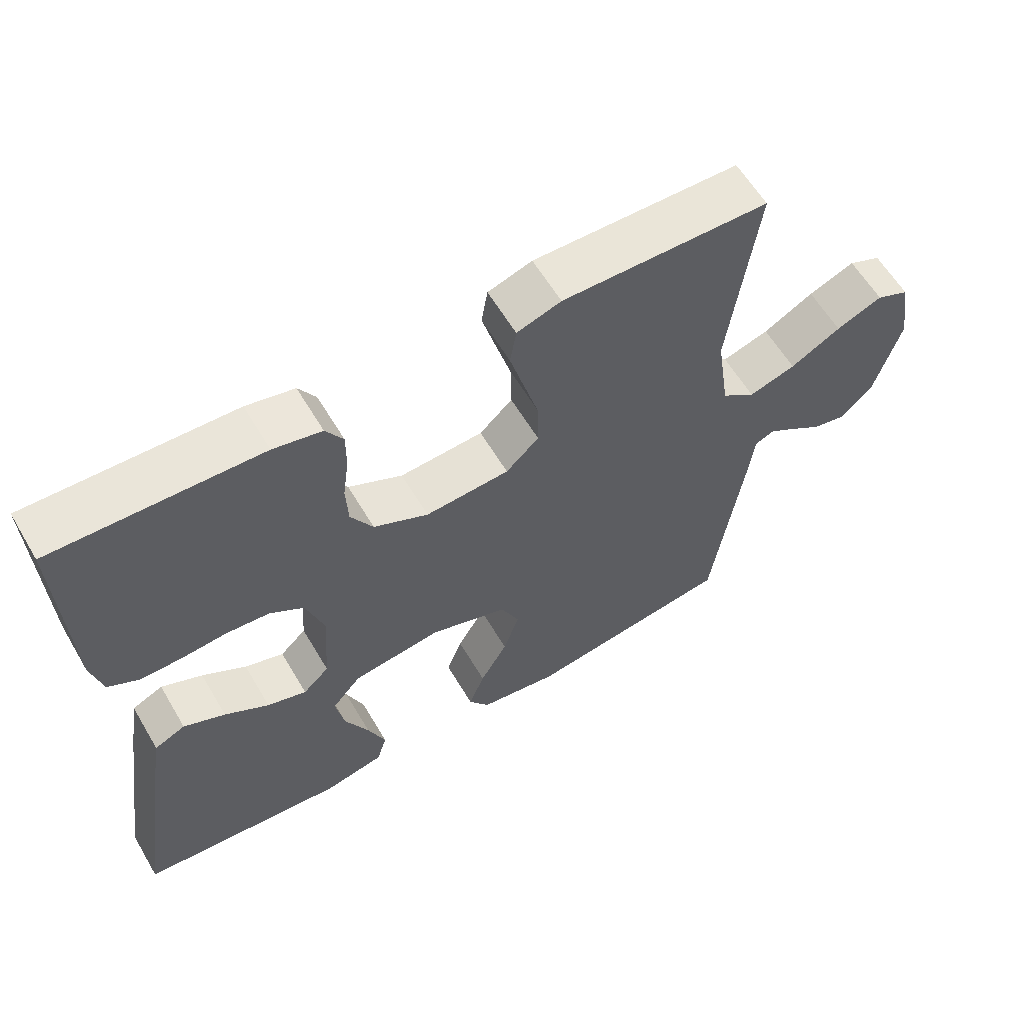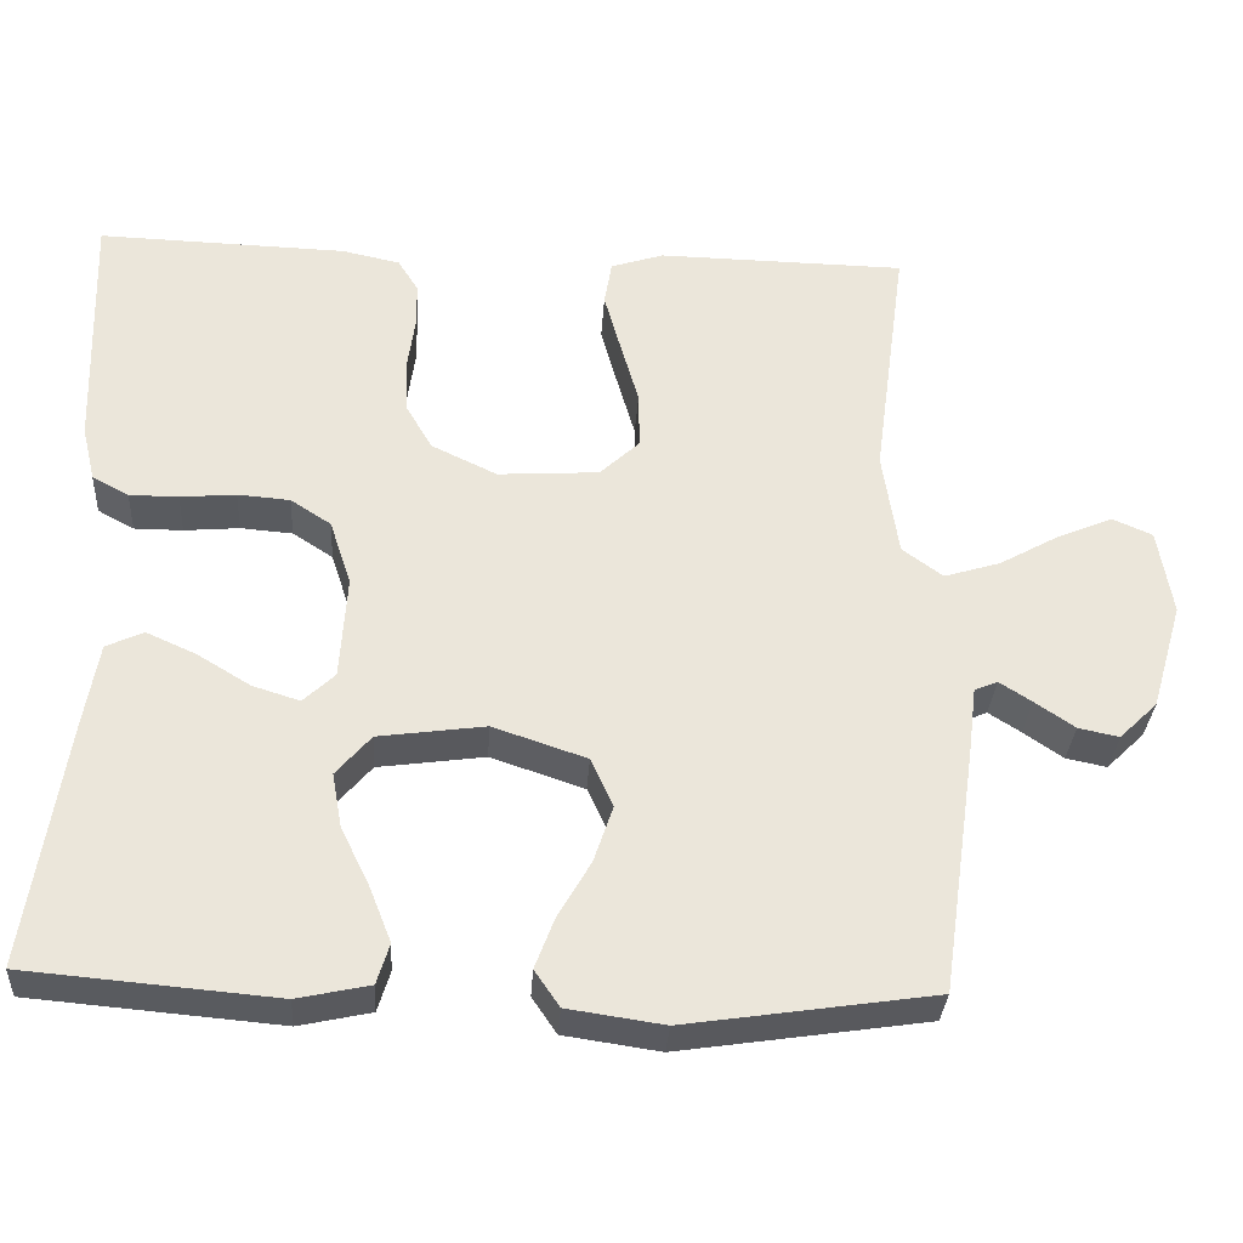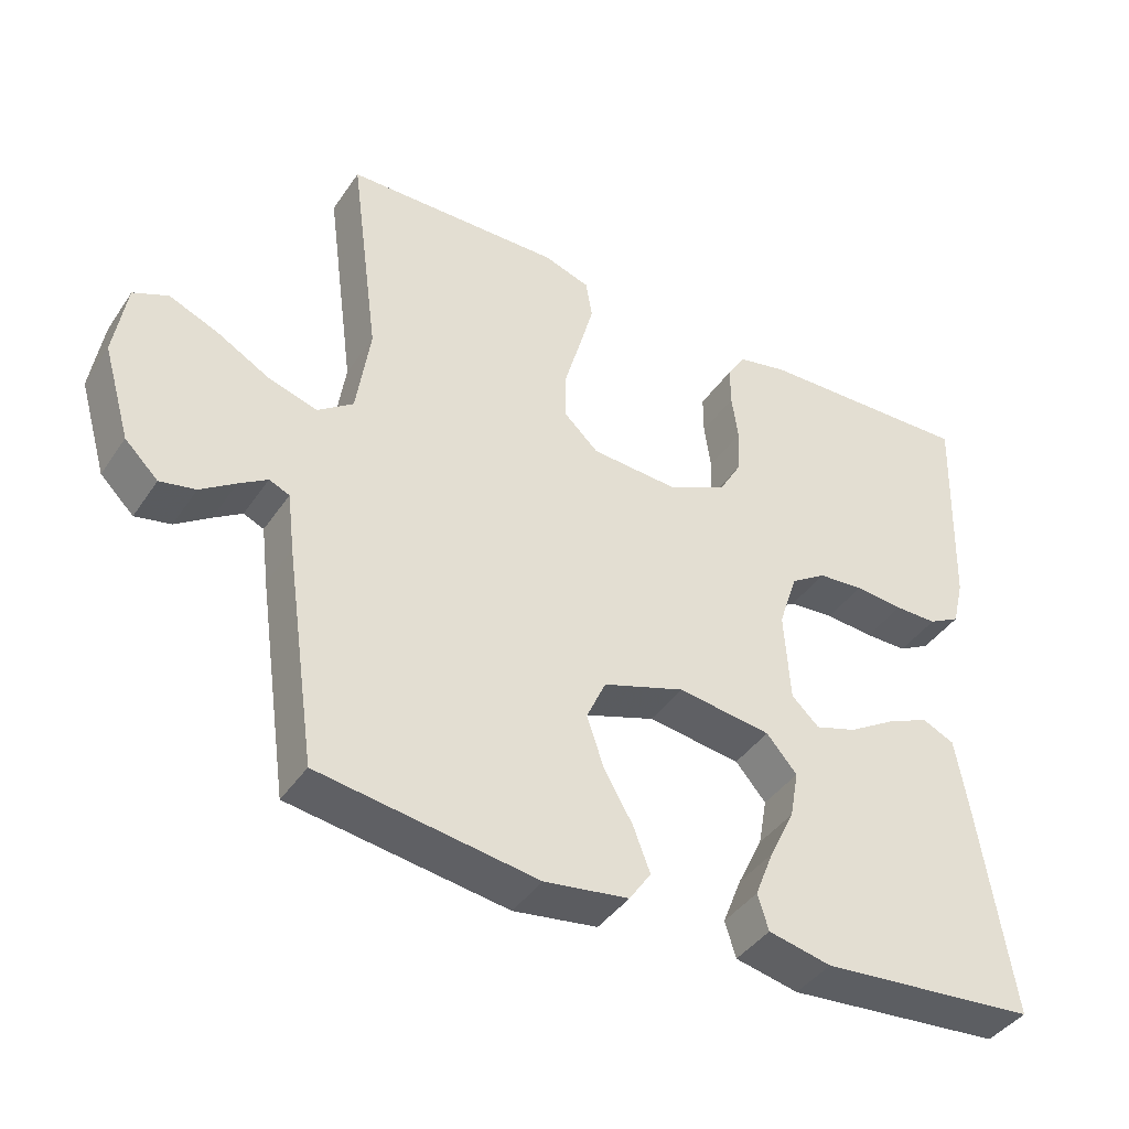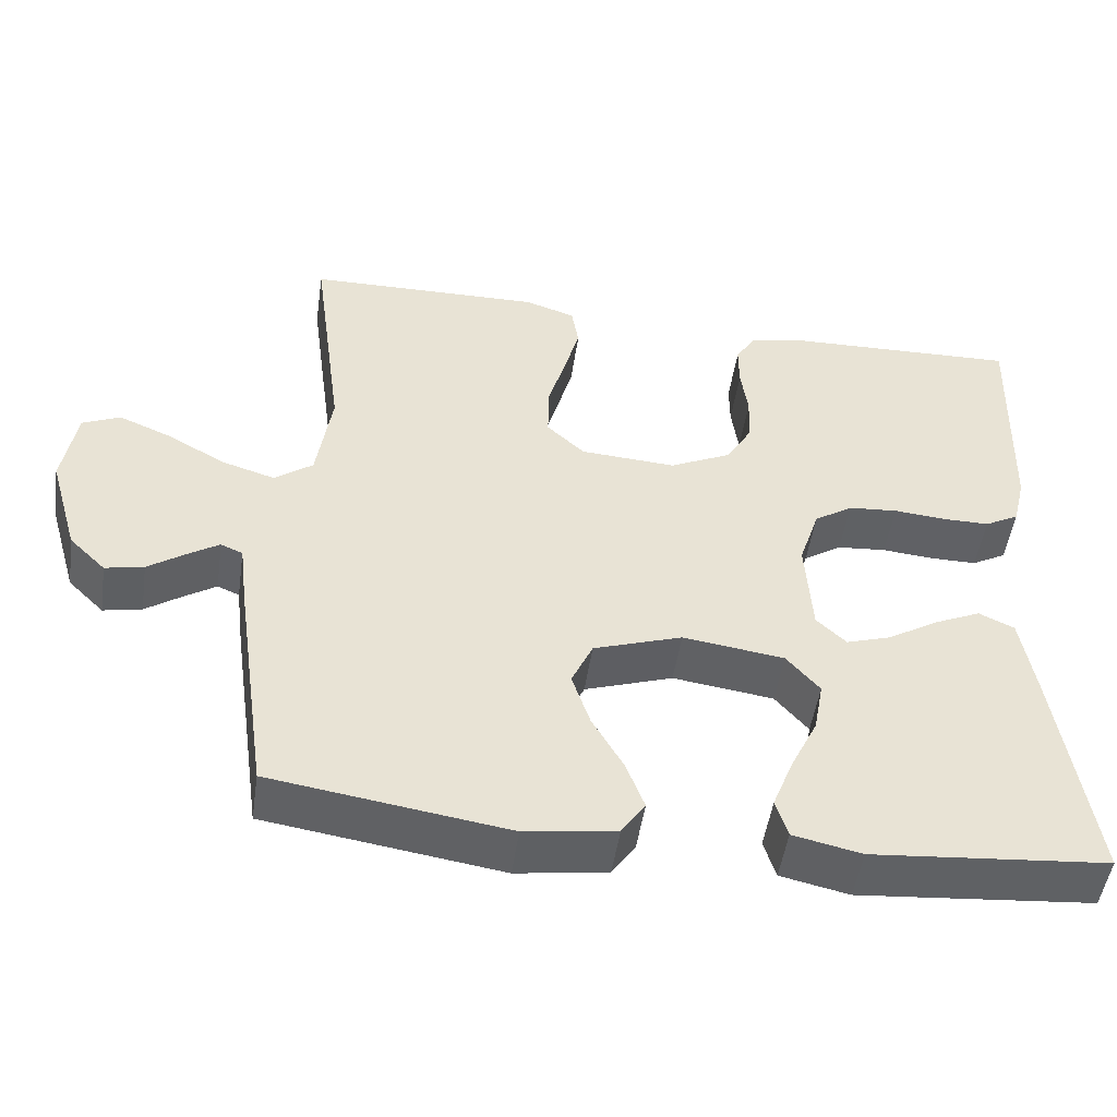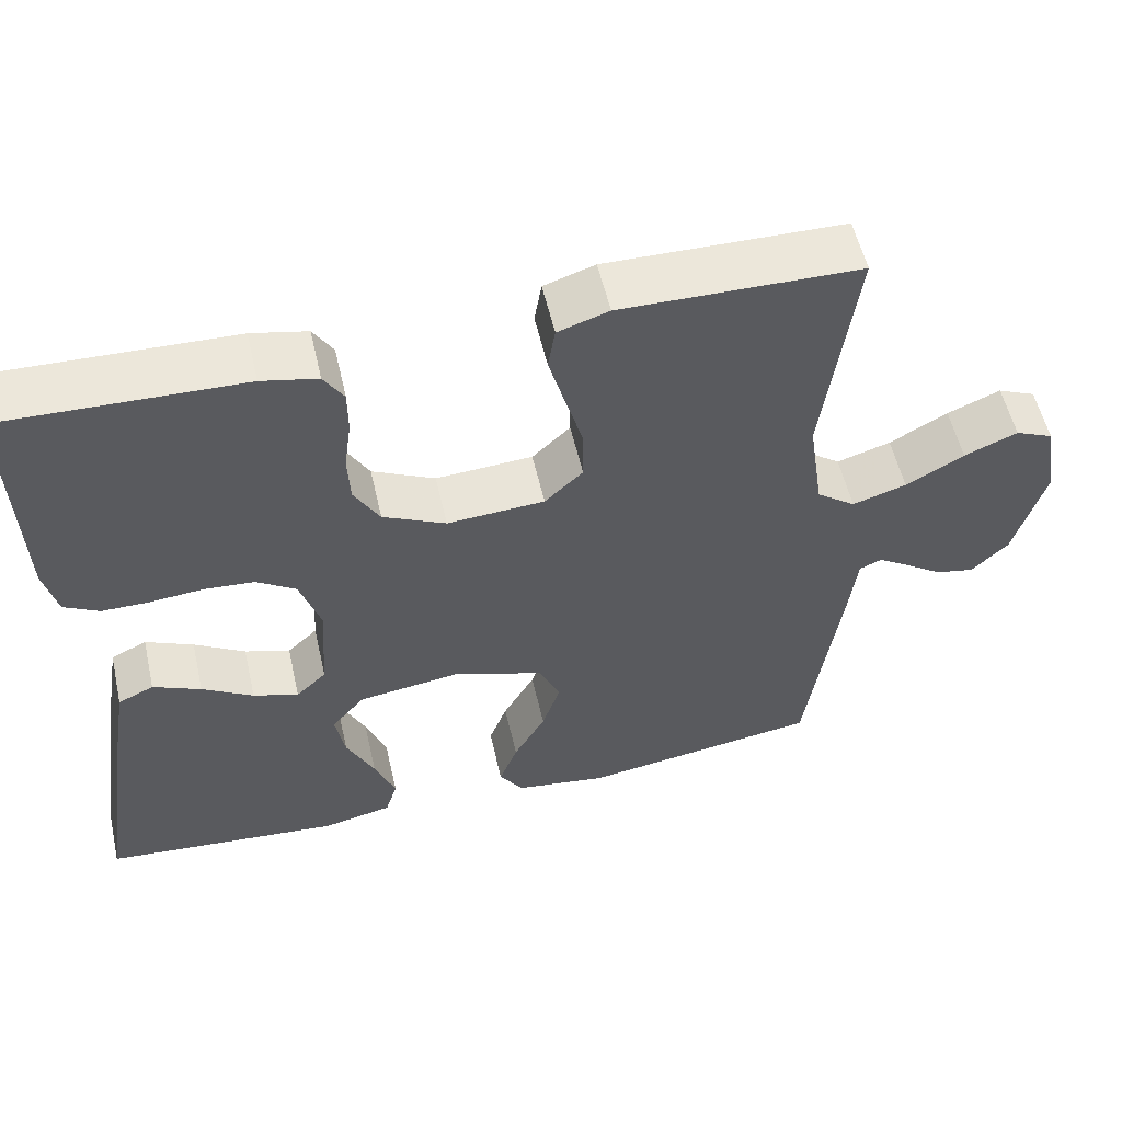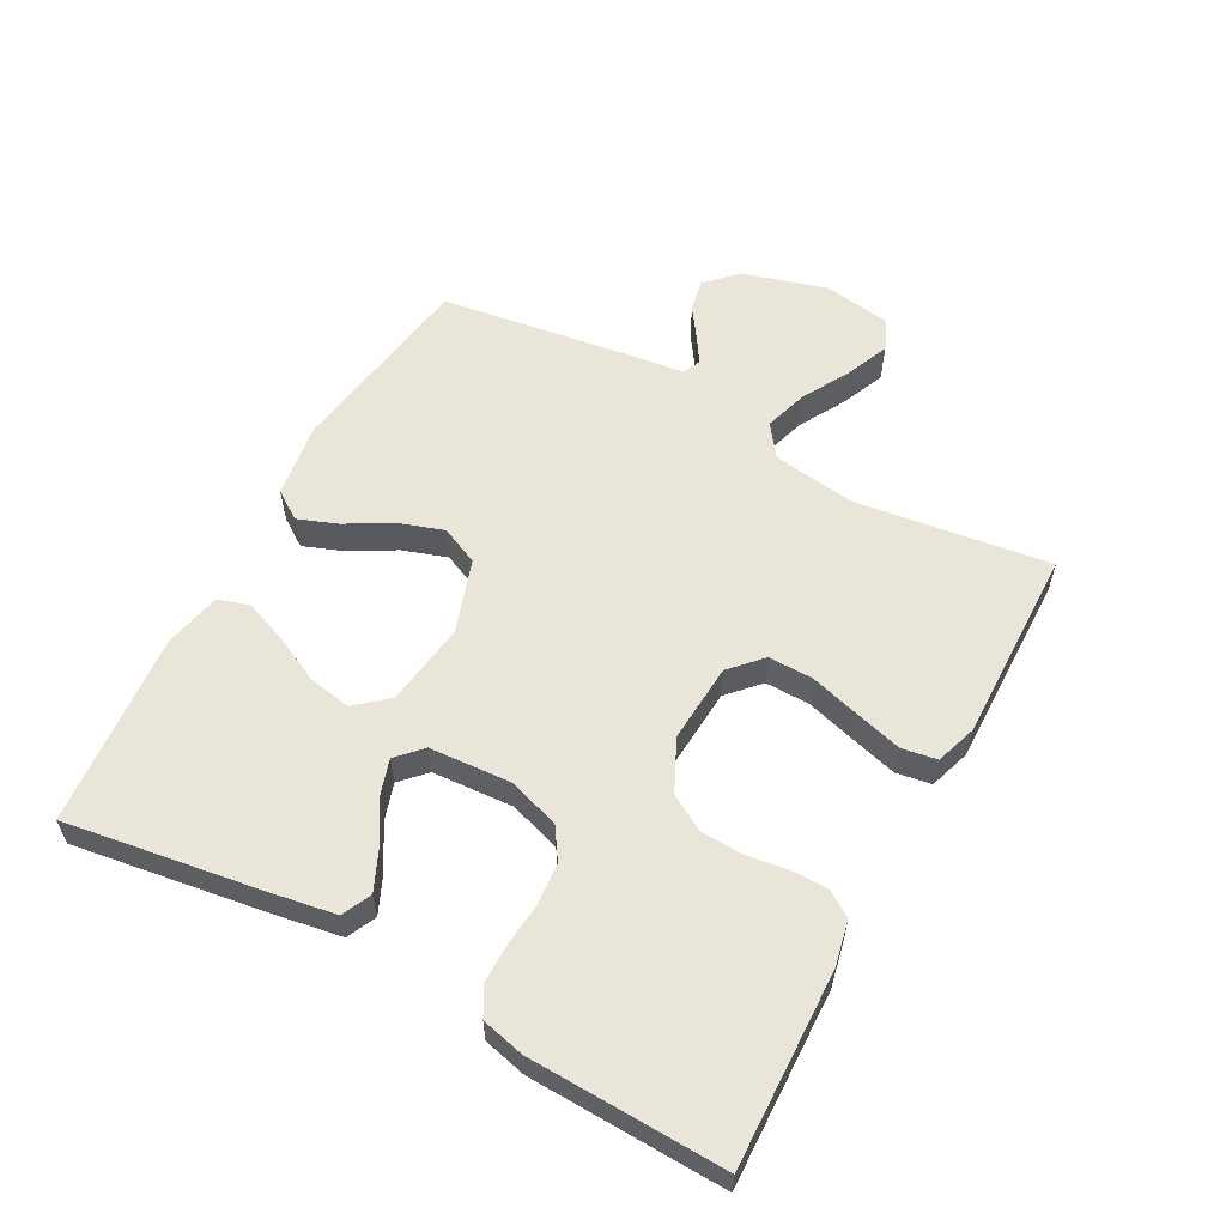
<metadata>
{"format":"obj","ext":"obj","renderer":"f3d","projection":"perspective","resolution":1024,"background":"white","views":[{"elev":60.2,"azim":-30.5,"up":"+Z"},{"elev":-32.3,"azim":-3.6,"up":"+Z"},{"elev":-41.2,"azim":148.9,"up":"+Z"},{"elev":-49.7,"azim":171.7,"up":"+Z"},{"elev":55.4,"azim":-12.9,"up":"+Z"},{"elev":58.0,"azim":-61.5,"up":"+Y"}]}
</metadata>
<code>
v 0.5 0.07 -0.5
v 0.2 0.07 -0.545
v 0.084 0.07 -0.528
v 0.054 0.07 -0.484
v 0.077 0.07 -0.423
v 0.117 0.07 -0.353
v 0.14 0.07 -0.284
v 0.113 0.07 -0.225
v 0 0.07 -0.187
v -0.129 0.07 -0.205
v -0.171 0.07 -0.254
v -0.159 0.07 -0.32
v -0.124 0.07 -0.392
v -0.098 0.07 -0.458
v -0.113 0.07 -0.507
v -0.2 0.07 -0.526
v -0.5 0.07 -0.5
v -0.455 0.07 -0.2
v -0.438 0.07 -0.099
v -0.393 0.07 -0.078
v -0.333 0.07 -0.105
v -0.269 0.07 -0.144
v -0.212 0.07 -0.162
v -0.174 0.07 -0.126
v -0.166 0.07 0
v -0.192 0.07 0.079
v -0.241 0.07 0.111
v -0.304 0.07 0.116
v -0.371 0.07 0.11
v -0.43 0.07 0.11
v -0.474 0.07 0.134
v -0.49 0.07 0.2
v -0.5 0.07 0.5
v -0.2 0.07 0.491
v -0.13 0.07 0.476
v -0.105 0.07 0.436
v -0.105 0.07 0.38
v -0.114 0.07 0.315
v -0.111 0.07 0.252
v -0.079 0.07 0.197
v 0 0.07 0.159
v 0.122 0.07 0.167
v 0.17 0.07 0.212
v 0.169 0.07 0.281
v 0.147 0.07 0.358
v 0.127 0.07 0.43
v 0.136 0.07 0.484
v 0.2 0.07 0.505
v 0.5 0.07 0.5
v 0.46 0.07 0.2
v 0.479 0.07 0.072
v 0.528 0.07 0.036
v 0.596 0.07 0.057
v 0.669 0.07 0.098
v 0.736 0.07 0.126
v 0.784 0.07 0.105
v 0.801 0.07 0
v 0.763 0.07 -0.13
v 0.717 0.07 -0.175
v 0.668 0.07 -0.165
v 0.62 0.07 -0.132
v 0.581 0.07 -0.107
v 0.553 0.07 -0.119
v 0.543 0.07 -0.2
v 0.5 0 -0.5
v 0.2 0 -0.545
v 0.084 0 -0.528
v 0.054 0 -0.484
v 0.077 0 -0.423
v 0.117 0 -0.353
v 0.14 0 -0.284
v 0.113 0 -0.225
v 0 0 -0.187
v -0.129 0 -0.205
v -0.171 0 -0.254
v -0.159 0 -0.32
v -0.124 0 -0.392
v -0.098 0 -0.458
v -0.113 0 -0.507
v -0.2 0 -0.526
v -0.5 0 -0.5
v -0.455 0 -0.2
v -0.438 0 -0.099
v -0.393 0 -0.078
v -0.333 0 -0.105
v -0.269 0 -0.144
v -0.212 0 -0.162
v -0.174 0 -0.126
v -0.166 0 0
v -0.192 0 0.079
v -0.241 0 0.111
v -0.304 0 0.116
v -0.371 0 0.11
v -0.43 0 0.11
v -0.474 0 0.134
v -0.49 0 0.2
v -0.5 0 0.5
v -0.2 0 0.491
v -0.13 0 0.476
v -0.105 0 0.436
v -0.105 0 0.38
v -0.114 0 0.315
v -0.111 0 0.252
v -0.079 0 0.197
v 0 0 0.159
v 0.122 0 0.167
v 0.17 0 0.212
v 0.169 0 0.281
v 0.147 0 0.358
v 0.127 0 0.43
v 0.136 0 0.484
v 0.2 0 0.505
v 0.5 0 0.5
v 0.46 0 0.2
v 0.479 0 0.072
v 0.528 0 0.036
v 0.596 0 0.057
v 0.669 0 0.098
v 0.736 0 0.126
v 0.784 0 0.105
v 0.801 0 0
v 0.763 0 -0.13
v 0.717 0 -0.175
v 0.668 0 -0.165
v 0.62 0 -0.132
v 0.581 0 -0.107
v 0.553 0 -0.119
v 0.543 0 -0.2
f 63 64 1 2
f 58 59 60 61
f 58 61 62
f 57 58 62
f 56 57 62 63
f 53 54 55 56
f 52 53 56 63
f 47 48 49 50
f 47 50 51
f 44 45 46 47
f 44 47 51
f 43 44 51 52
f 35 36 37 38
f 35 38 39
f 34 35 39
f 33 34 39
f 32 33 39 40
f 28 29 30 31
f 27 28 31 32
f 19 20 21 22
f 19 22 23
f 18 19 23
f 17 18 23
f 16 17 23 24
f 12 13 14 15
f 12 15 16
f 11 12 16
f 3 4 5 6
f 3 6 7
f 2 3 7
f 63 2 7
f 42 43 52 63
f 41 42 63 7
f 27 32 40 41
f 26 27 41
f 25 26 41
f 24 25 41
f 11 16 24
f 10 11 24 41
f 9 10 41
f 8 9 41
f 7 8 41
f 66 65 128 127
f 125 124 123 122
f 126 125 122
f 126 122 121
f 127 126 121 120
f 120 119 118 117
f 127 120 117 116
f 114 113 112 111
f 115 114 111
f 111 110 109 108
f 115 111 108
f 116 115 108 107
f 102 101 100 99
f 103 102 99
f 103 99 98
f 103 98 97
f 104 103 97 96
f 95 94 93 92
f 96 95 92 91
f 86 85 84 83
f 87 86 83
f 87 83 82
f 87 82 81
f 88 87 81 80
f 79 78 77 76
f 80 79 76
f 80 76 75
f 70 69 68 67
f 71 70 67
f 71 67 66
f 71 66 127
f 127 116 107 106
f 71 127 106 105
f 105 104 96 91
f 105 91 90
f 105 90 89
f 105 89 88
f 88 80 75
f 105 88 75 74
f 105 74 73
f 105 73 72
f 105 72 71
f 1 65 66 2
f 2 66 67 3
f 3 67 68 4
f 4 68 69 5
f 5 69 70 6
f 6 70 71 7
f 7 71 72 8
f 8 72 73 9
f 9 73 74 10
f 10 74 75 11
f 11 75 76 12
f 12 76 77 13
f 13 77 78 14
f 14 78 79 15
f 15 79 80 16
f 16 80 81 17
f 17 81 82 18
f 18 82 83 19
f 19 83 84 20
f 20 84 85 21
f 21 85 86 22
f 22 86 87 23
f 23 87 88 24
f 24 88 89 25
f 25 89 90 26
f 26 90 91 27
f 27 91 92 28
f 28 92 93 29
f 29 93 94 30
f 30 94 95 31
f 31 95 96 32
f 32 96 97 33
f 33 97 98 34
f 34 98 99 35
f 35 99 100 36
f 36 100 101 37
f 37 101 102 38
f 38 102 103 39
f 39 103 104 40
f 40 104 105 41
f 41 105 106 42
f 42 106 107 43
f 43 107 108 44
f 44 108 109 45
f 45 109 110 46
f 46 110 111 47
f 47 111 112 48
f 48 112 113 49
f 49 113 114 50
f 50 114 115 51
f 51 115 116 52
f 52 116 117 53
f 53 117 118 54
f 54 118 119 55
f 55 119 120 56
f 56 120 121 57
f 57 121 122 58
f 58 122 123 59
f 59 123 124 60
f 60 124 125 61
f 61 125 126 62
f 62 126 127 63
f 63 127 128 64
f 64 128 65 1

</code>
